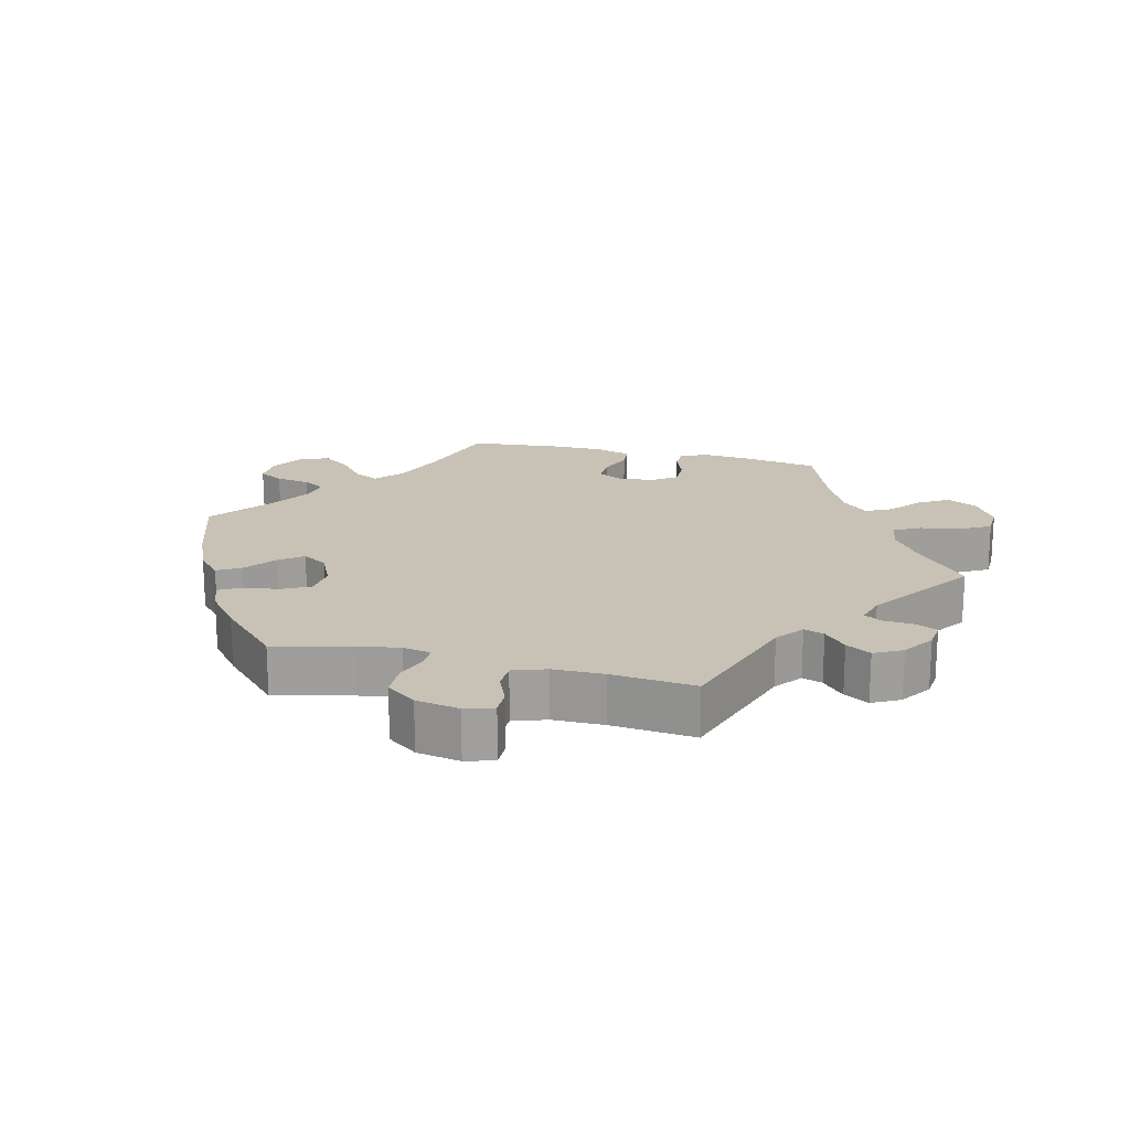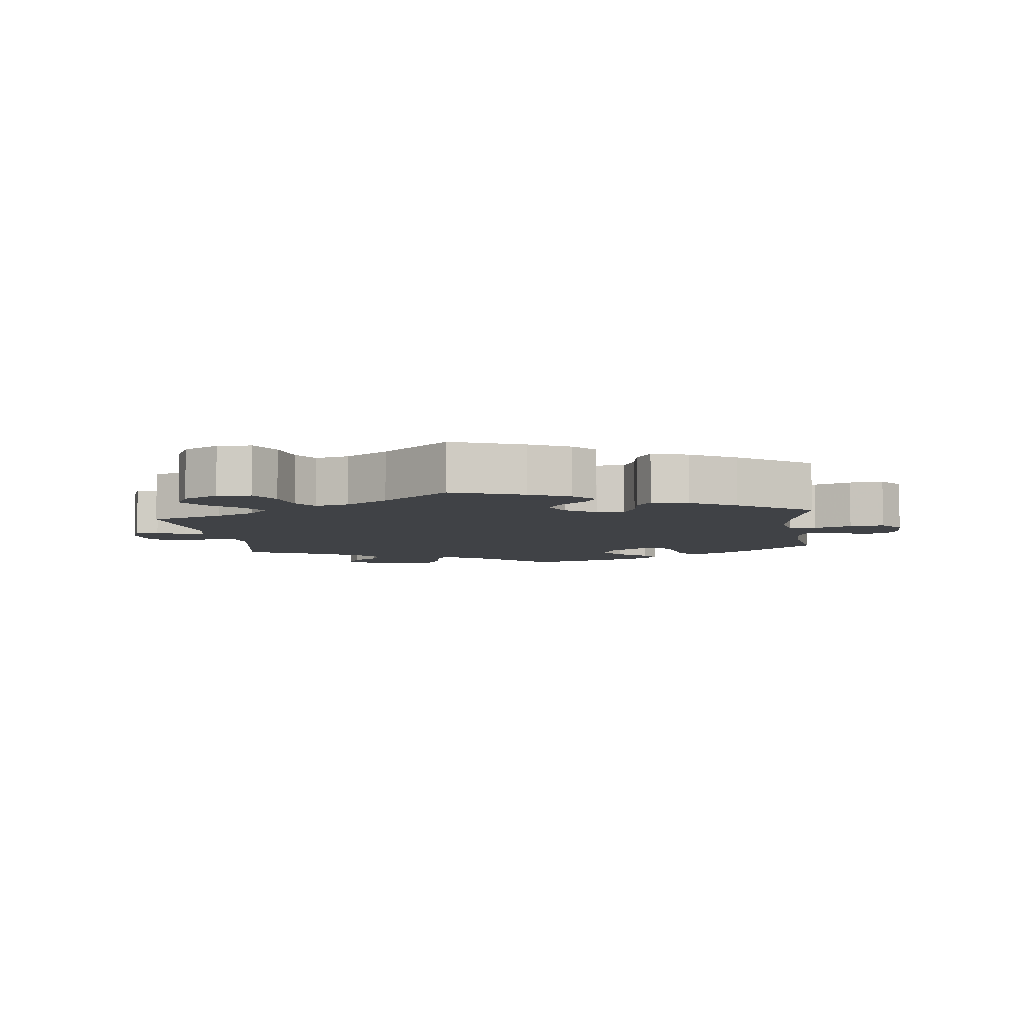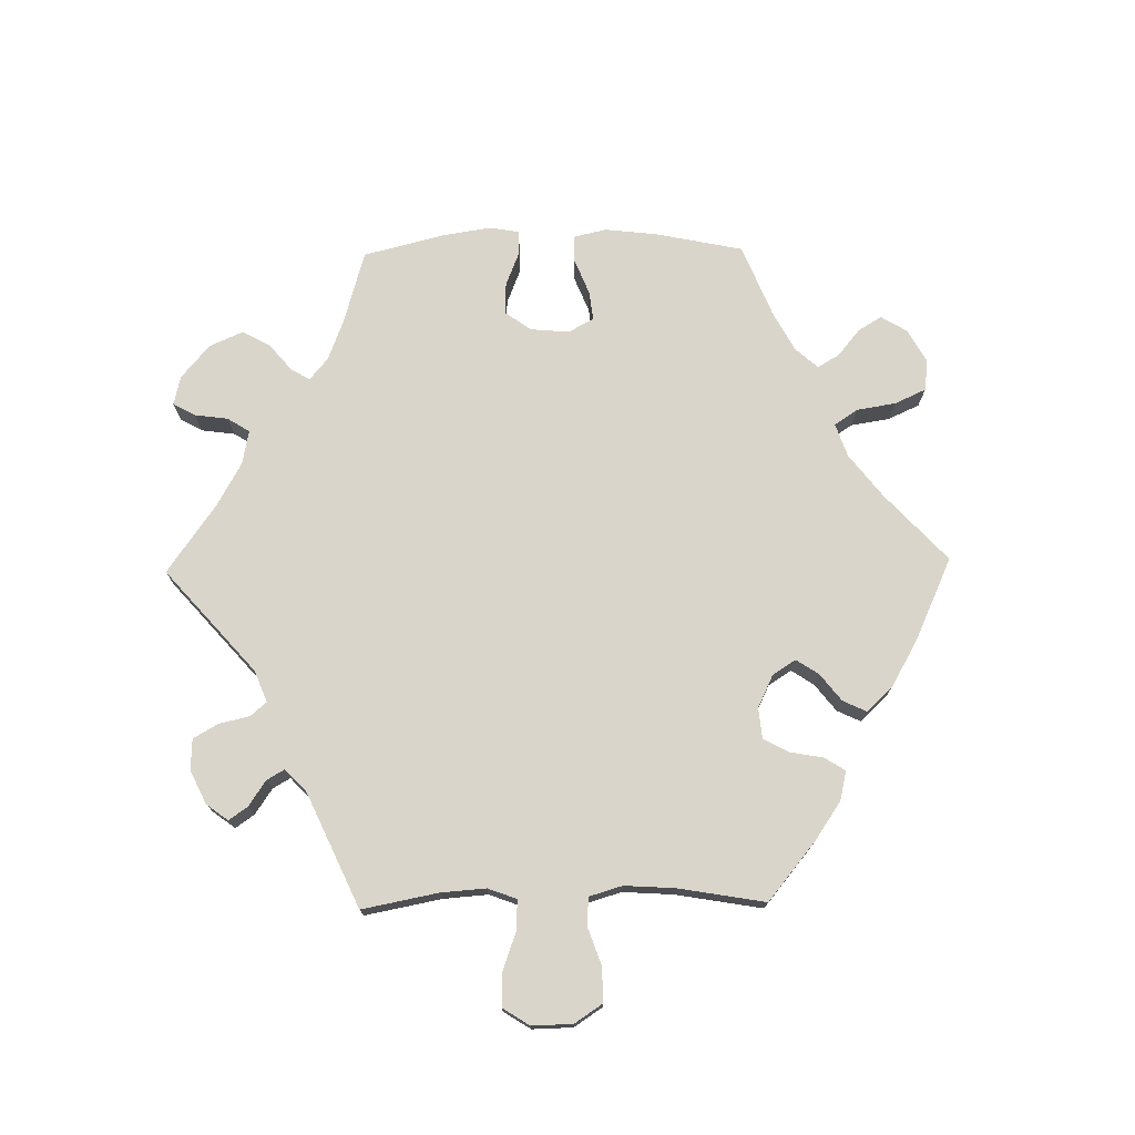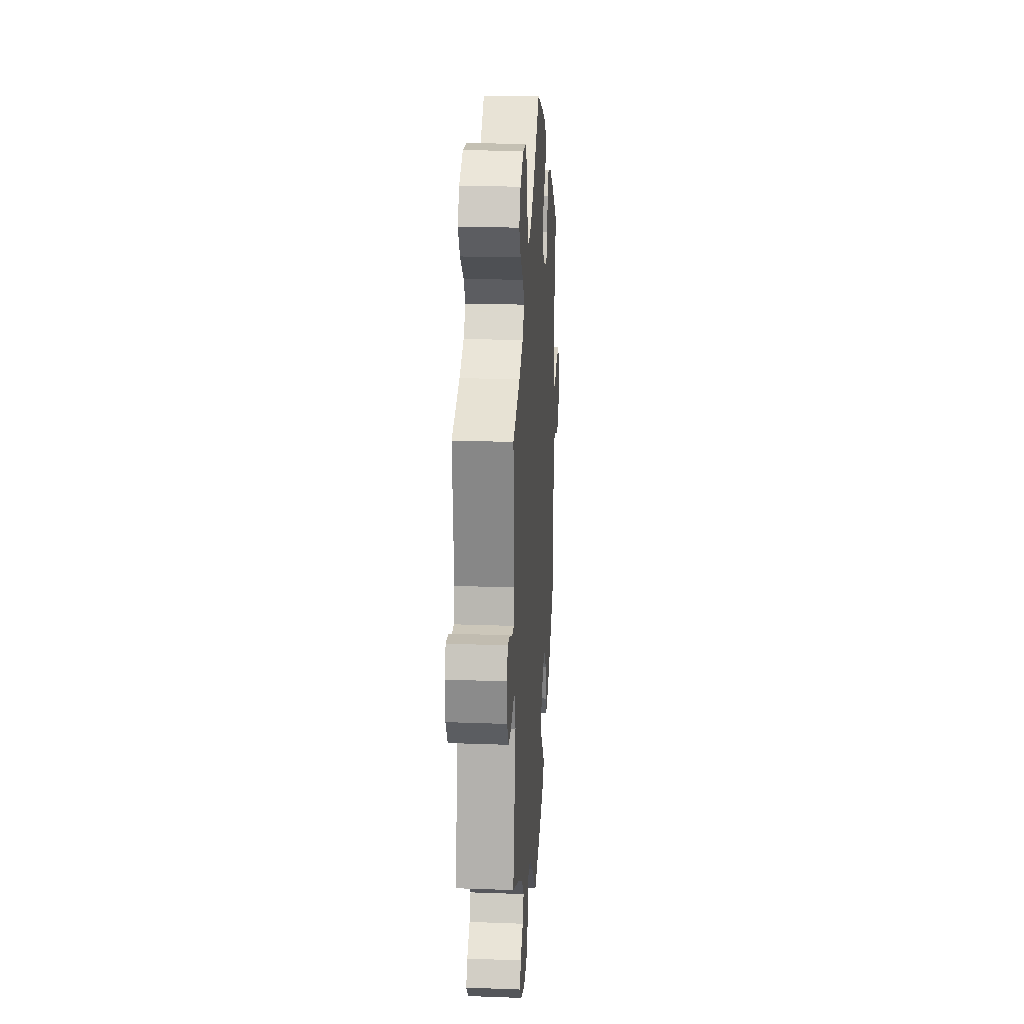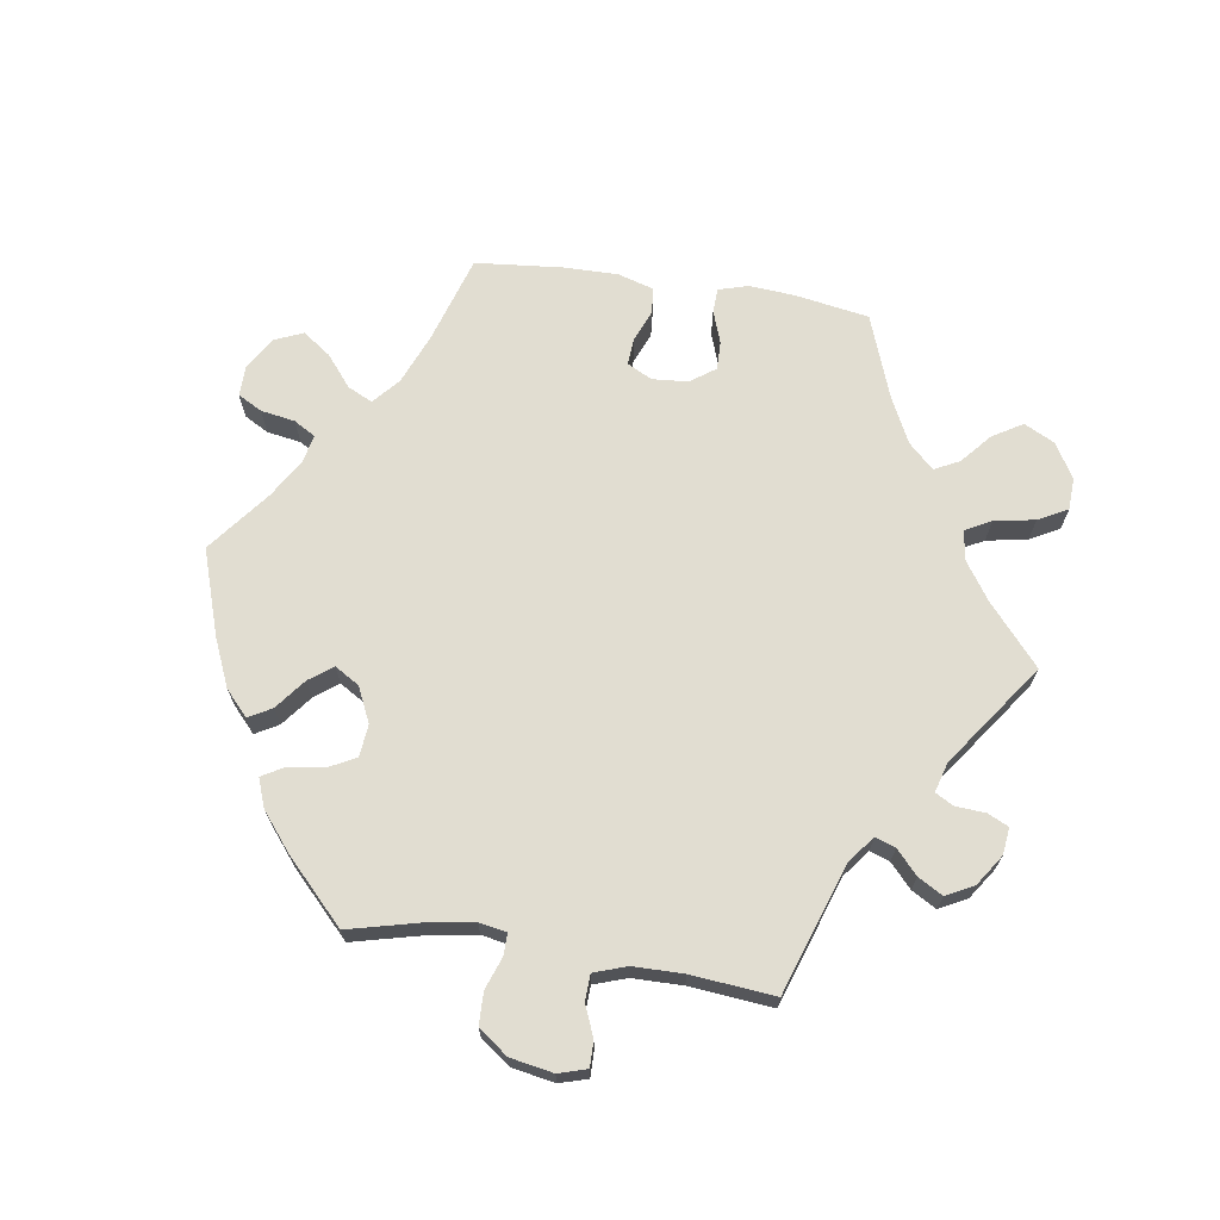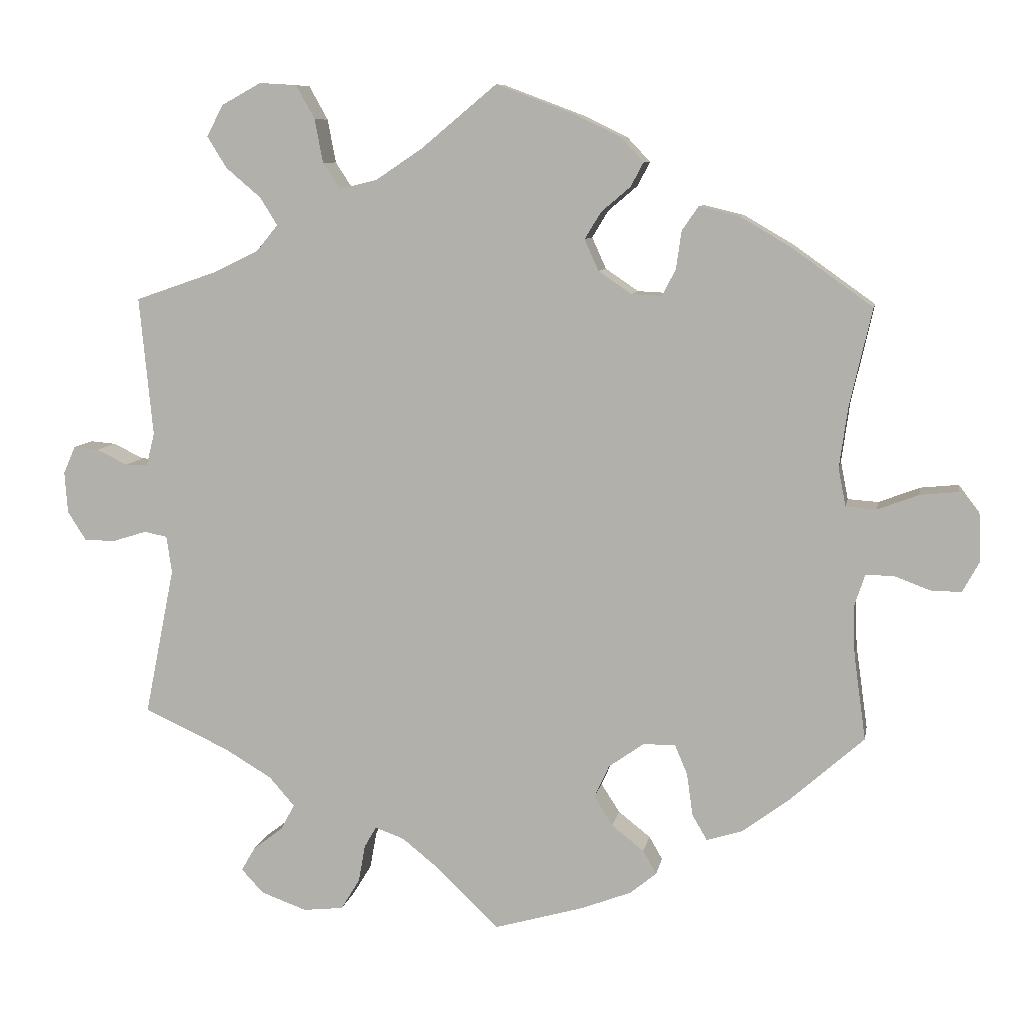
<metadata>
{"format":"obj","ext":"obj","renderer":"f3d","projection":"perspective","resolution":1024,"background":"white","views":[{"elev":19.0,"azim":-136.1,"up":"+Y"},{"elev":-6.2,"azim":7.5,"up":"+Y"},{"elev":74.3,"azim":-31.0,"up":"+Y"},{"elev":21.4,"azim":-86.3,"up":"+Z"},{"elev":68.7,"azim":-141.2,"up":"+Y"},{"elev":8.5,"azim":10.2,"up":"+Z"}]}
</metadata>
<code>
v -0.082 0.07 -0.499
v -0.133 0.07 -0.458
v -0.172 0.07 -0.444
v -0.188 0.07 -0.472
v -0.197 0.07 -0.522
v -0.222 0.07 -0.563
v -0.276 0.07 -0.569
v -0.337 0.07 -0.547
v -0.367 0.07 -0.515
v -0.348 0.07 -0.483
v -0.308 0.07 -0.452
v -0.29 0.07 -0.418
v -0.324 0.07 -0.379
v -0.388 0.07 -0.341
v -0.501 0.07 -0.289
v -0.461 0.07 -0.091
v -0.468 0.07 -0.041
v -0.499 0.07 -0.035
v -0.544 0.07 -0.049
v -0.586 0.07 -0.049
v -0.611 0.07 -0.01
v -0.615 0.07 0.045
v -0.599 0.07 0.082
v -0.565 0.07 0.079
v -0.524 0.07 0.059
v -0.494 0.07 0.059
v -0.483 0.07 0.103
v -0.501 0.07 0.289
v -0.391 0.07 0.327
v -0.331 0.07 0.356
v -0.302 0.07 0.391
v -0.325 0.07 0.428
v -0.372 0.07 0.468
v -0.398 0.07 0.51
v -0.376 0.07 0.552
v -0.323 0.07 0.581
v -0.273 0.07 0.578
v -0.248 0.07 0.533
v -0.237 0.07 0.475
v -0.214 0.07 0.44
v -0.164 0.07 0.452
v -0.101 0.07 0.494
v 0 0.07 0.578
v 0.106 0.07 0.538
v 0.166 0.07 0.509
v 0.197 0.07 0.476
v 0.18 0.07 0.444
v 0.141 0.07 0.411
v 0.119 0.07 0.375
v 0.138 0.07 0.333
v 0.182 0.07 0.303
v 0.223 0.07 0.301
v 0.241 0.07 0.337
v 0.248 0.07 0.387
v 0.27 0.07 0.419
v 0.324 0.07 0.406
v 0.392 0.07 0.366
v 0.5 0.07 0.289
v 0.47 0.07 0.157
v 0.459 0.07 0.077
v 0.469 0.07 0.026
v 0.51 0.07 0.023
v 0.565 0.07 0.044
v 0.616 0.07 0.049
v 0.644 0.07 0.012
v 0.645 0.07 -0.044
v 0.623 0.07 -0.084
v 0.582 0.07 -0.083
v 0.534 0.07 -0.065
v 0.497 0.07 -0.065
v 0.483 0.07 -0.107
v 0.485 0.07 -0.174
v 0.501 0.07 -0.288
v 0.401 0.07 -0.377
v 0.339 0.07 -0.423
v 0.291 0.07 -0.438
v 0.271 0.07 -0.404
v 0.263 0.07 -0.347
v 0.246 0.07 -0.307
v 0.203 0.07 -0.308
v 0.156 0.07 -0.341
v 0.136 0.07 -0.385
v 0.161 0.07 -0.424
v 0.204 0.07 -0.458
v 0.222 0.07 -0.489
v 0.187 0.07 -0.518
v 0.119 0.07 -0.544
v 0 0.07 -0.578
v -0.082 0 -0.499
v -0.133 0 -0.458
v -0.172 0 -0.444
v -0.188 0 -0.472
v -0.197 0 -0.522
v -0.222 0 -0.563
v -0.276 0 -0.569
v -0.337 0 -0.547
v -0.367 0 -0.515
v -0.348 0 -0.483
v -0.308 0 -0.452
v -0.29 0 -0.418
v -0.324 0 -0.379
v -0.388 0 -0.341
v -0.501 0 -0.289
v -0.461 0 -0.091
v -0.468 0 -0.041
v -0.499 0 -0.035
v -0.544 0 -0.049
v -0.586 0 -0.049
v -0.611 0 -0.01
v -0.615 0 0.045
v -0.599 0 0.082
v -0.565 0 0.079
v -0.524 0 0.059
v -0.494 0 0.059
v -0.483 0 0.103
v -0.501 0 0.289
v -0.391 0 0.327
v -0.331 0 0.356
v -0.302 0 0.391
v -0.325 0 0.428
v -0.372 0 0.468
v -0.398 0 0.51
v -0.376 0 0.552
v -0.323 0 0.581
v -0.273 0 0.578
v -0.248 0 0.533
v -0.237 0 0.475
v -0.214 0 0.44
v -0.164 0 0.452
v -0.101 0 0.494
v 0 0 0.578
v 0.106 0 0.538
v 0.166 0 0.509
v 0.197 0 0.476
v 0.18 0 0.444
v 0.141 0 0.411
v 0.119 0 0.375
v 0.138 0 0.333
v 0.182 0 0.303
v 0.223 0 0.301
v 0.241 0 0.337
v 0.248 0 0.387
v 0.27 0 0.419
v 0.324 0 0.406
v 0.392 0 0.366
v 0.5 0 0.289
v 0.47 0 0.157
v 0.459 0 0.077
v 0.469 0 0.026
v 0.51 0 0.023
v 0.565 0 0.044
v 0.616 0 0.049
v 0.644 0 0.012
v 0.645 0 -0.044
v 0.623 0 -0.084
v 0.582 0 -0.083
v 0.534 0 -0.065
v 0.497 0 -0.065
v 0.483 0 -0.107
v 0.485 0 -0.174
v 0.501 0 -0.288
v 0.401 0 -0.377
v 0.339 0 -0.423
v 0.291 0 -0.438
v 0.271 0 -0.404
v 0.263 0 -0.347
v 0.246 0 -0.307
v 0.203 0 -0.308
v 0.156 0 -0.341
v 0.136 0 -0.385
v 0.161 0 -0.424
v 0.204 0 -0.458
v 0.222 0 -0.489
v 0.187 0 -0.518
v 0.119 0 -0.544
v 0 0 -0.578
f 87 88 1
f 86 87 1 2
f 83 84 85 86
f 82 83 86 2
f 81 82 2 3
f 80 81 3
f 75 76 77 78
f 75 78 79
f 72 73 74 75
f 71 72 75 79
f 70 71 79 80
f 66 67 68 69
f 66 69 70
f 65 66 70
f 62 63 64 65
f 61 62 65 70
f 56 57 58 59
f 56 59 60
f 53 54 55 56
f 52 53 56 60
f 51 52 60 61
f 45 46 47 48
f 45 48 49
f 42 43 44 45
f 41 42 45 49
f 40 41 49 50
f 36 37 38 39
f 36 39 40
f 35 36 40
f 32 33 34 35
f 31 32 35 40
f 30 31 40 50
f 27 28 29
f 26 27 29 30
f 22 23 24 25
f 22 25 26
f 21 22 26
f 18 19 20 21
f 17 18 21 26
f 14 15 16
f 13 14 16 17
f 12 13 17 26
f 8 9 10 11
f 8 11 12
f 7 8 12
f 4 5 6 7
f 3 4 7 12
f 51 61 70 80
f 30 50 51 80
f 26 30 80
f 3 12 26 80
f 89 176 175
f 90 89 175 174
f 174 173 172 171
f 90 174 171 170
f 91 90 170 169
f 91 169 168
f 166 165 164 163
f 167 166 163
f 163 162 161 160
f 167 163 160 159
f 168 167 159 158
f 157 156 155 154
f 158 157 154
f 158 154 153
f 153 152 151 150
f 158 153 150 149
f 147 146 145 144
f 148 147 144
f 144 143 142 141
f 148 144 141 140
f 149 148 140 139
f 136 135 134 133
f 137 136 133
f 133 132 131 130
f 137 133 130 129
f 138 137 129 128
f 127 126 125 124
f 128 127 124
f 128 124 123
f 123 122 121 120
f 128 123 120 119
f 138 128 119 118
f 117 116 115
f 118 117 115 114
f 113 112 111 110
f 114 113 110
f 114 110 109
f 109 108 107 106
f 114 109 106 105
f 104 103 102
f 105 104 102 101
f 114 105 101 100
f 99 98 97 96
f 100 99 96
f 100 96 95
f 95 94 93 92
f 100 95 92 91
f 168 158 149 139
f 168 139 138 118
f 168 118 114
f 168 114 100 91
f 1 89 90 2
f 2 90 91 3
f 3 91 92 4
f 4 92 93 5
f 5 93 94 6
f 6 94 95 7
f 7 95 96 8
f 8 96 97 9
f 9 97 98 10
f 10 98 99 11
f 11 99 100 12
f 12 100 101 13
f 13 101 102 14
f 14 102 103 15
f 15 103 104 16
f 16 104 105 17
f 17 105 106 18
f 18 106 107 19
f 19 107 108 20
f 20 108 109 21
f 21 109 110 22
f 22 110 111 23
f 23 111 112 24
f 24 112 113 25
f 25 113 114 26
f 26 114 115 27
f 27 115 116 28
f 28 116 117 29
f 29 117 118 30
f 30 118 119 31
f 31 119 120 32
f 32 120 121 33
f 33 121 122 34
f 34 122 123 35
f 35 123 124 36
f 36 124 125 37
f 37 125 126 38
f 38 126 127 39
f 39 127 128 40
f 40 128 129 41
f 41 129 130 42
f 42 130 131 43
f 43 131 132 44
f 44 132 133 45
f 45 133 134 46
f 46 134 135 47
f 47 135 136 48
f 48 136 137 49
f 49 137 138 50
f 50 138 139 51
f 51 139 140 52
f 52 140 141 53
f 53 141 142 54
f 54 142 143 55
f 55 143 144 56
f 56 144 145 57
f 57 145 146 58
f 58 146 147 59
f 59 147 148 60
f 60 148 149 61
f 61 149 150 62
f 62 150 151 63
f 63 151 152 64
f 64 152 153 65
f 65 153 154 66
f 66 154 155 67
f 67 155 156 68
f 68 156 157 69
f 69 157 158 70
f 70 158 159 71
f 71 159 160 72
f 72 160 161 73
f 73 161 162 74
f 74 162 163 75
f 75 163 164 76
f 76 164 165 77
f 77 165 166 78
f 78 166 167 79
f 79 167 168 80
f 80 168 169 81
f 81 169 170 82
f 82 170 171 83
f 83 171 172 84
f 84 172 173 85
f 85 173 174 86
f 86 174 175 87
f 87 175 176 88
f 88 176 89 1

</code>
